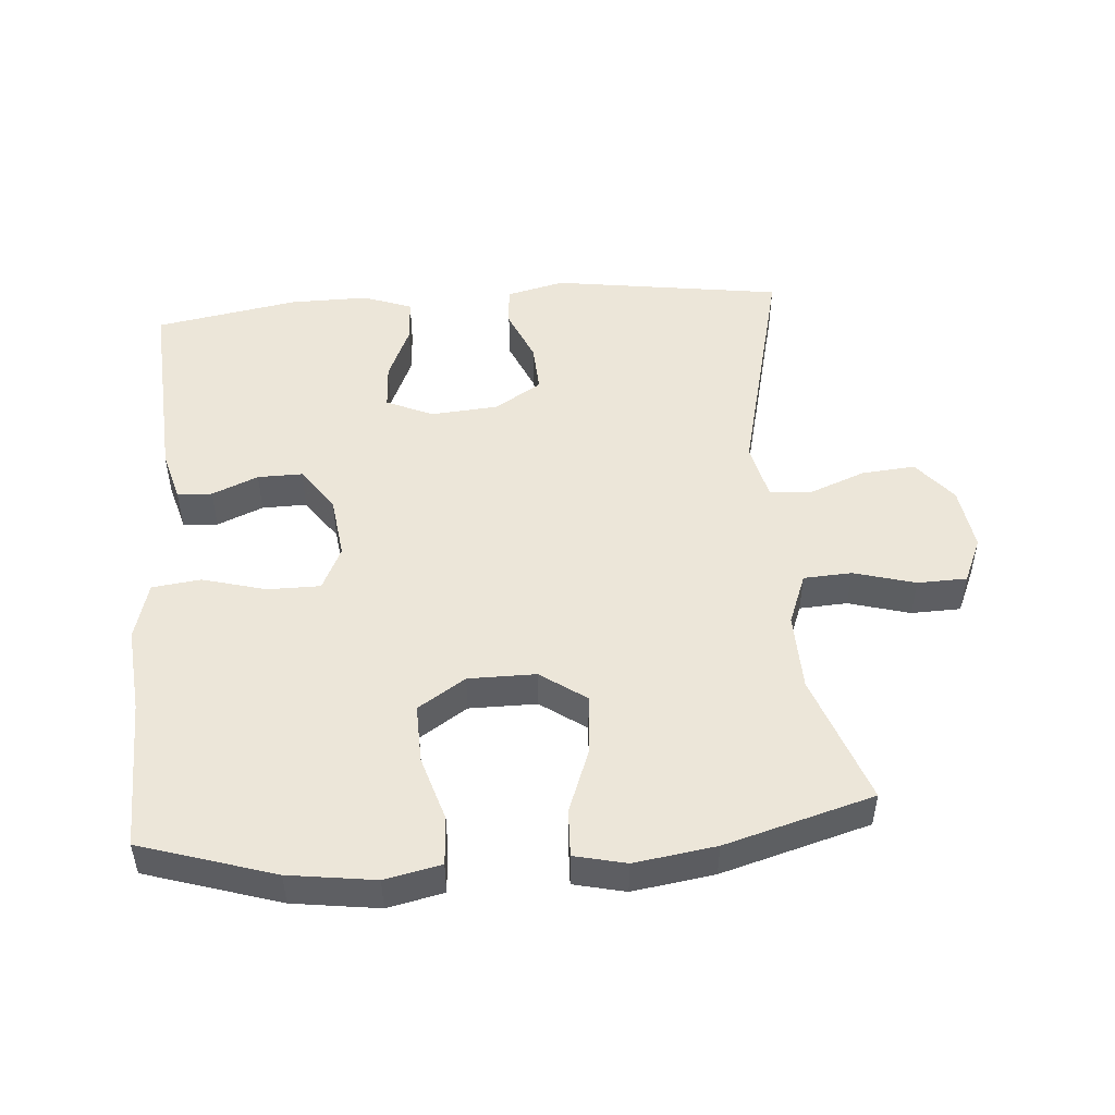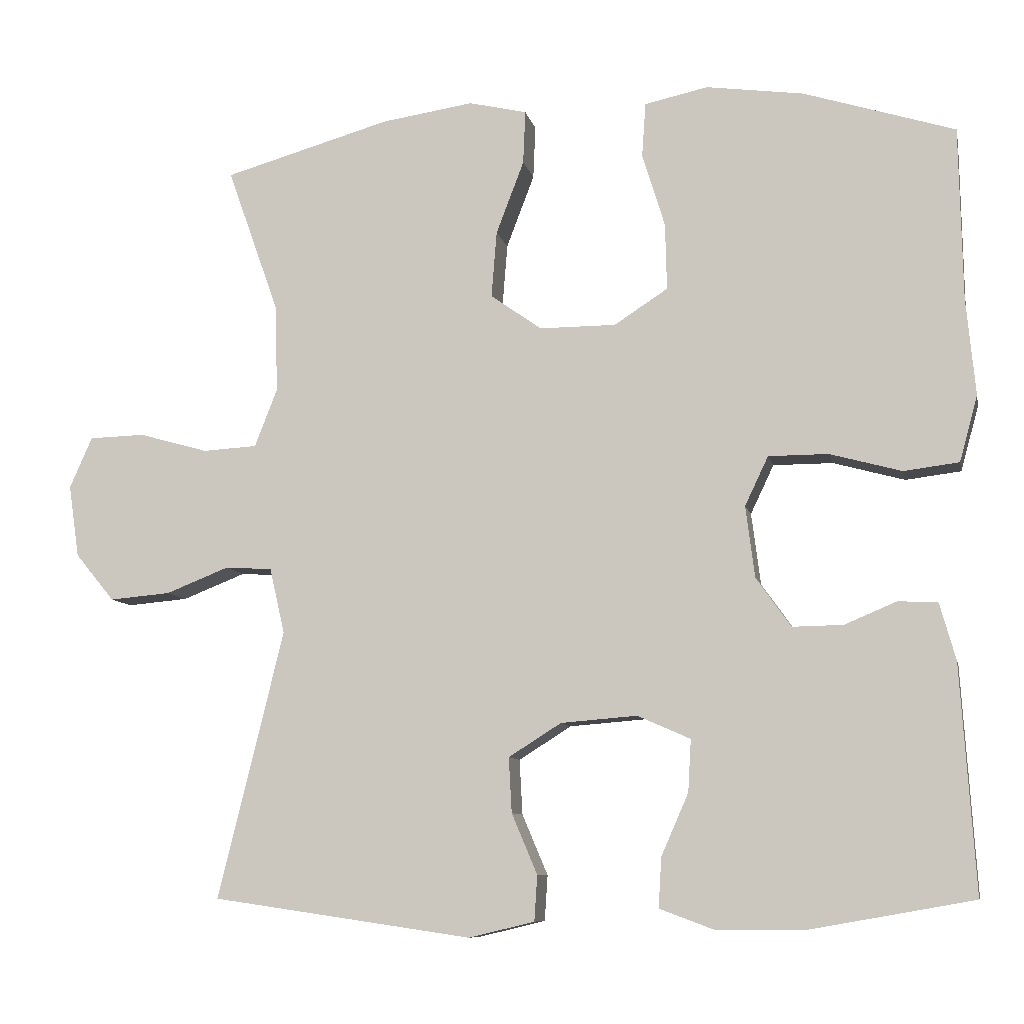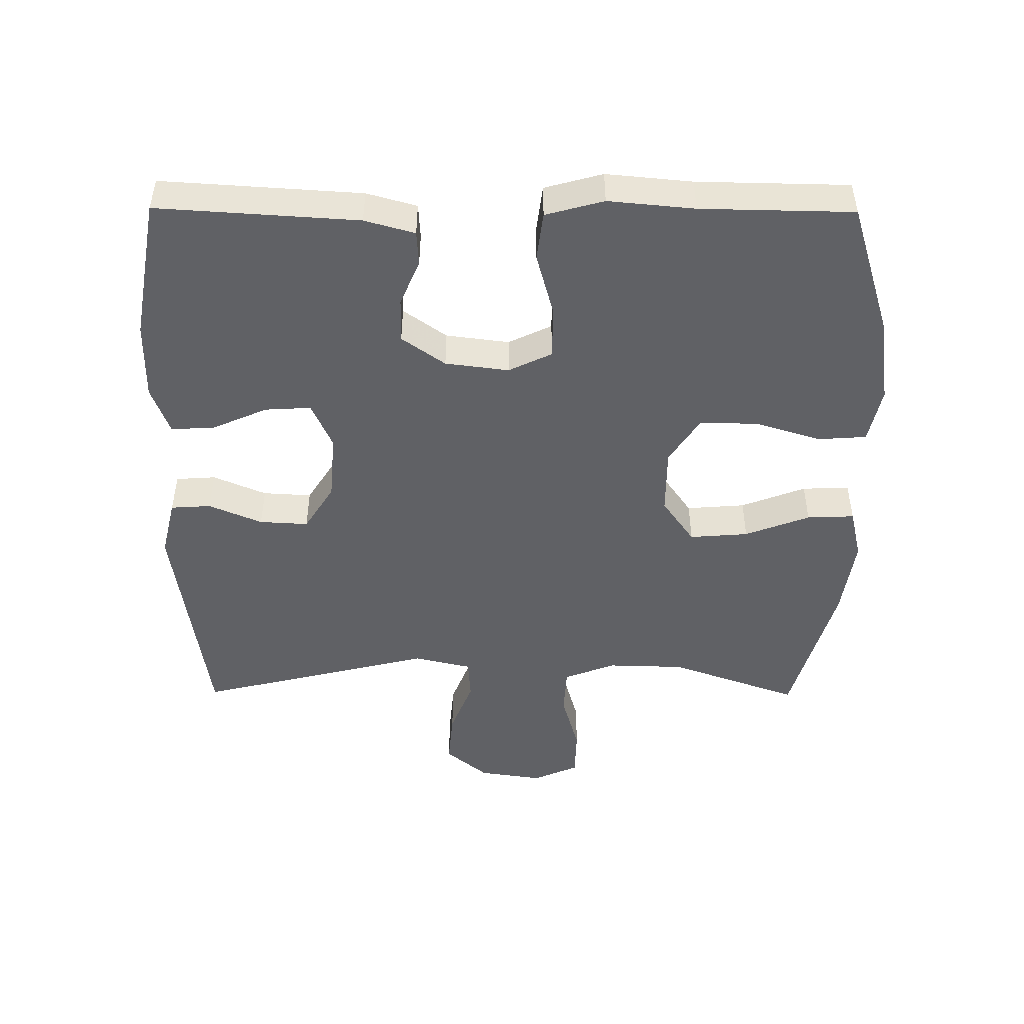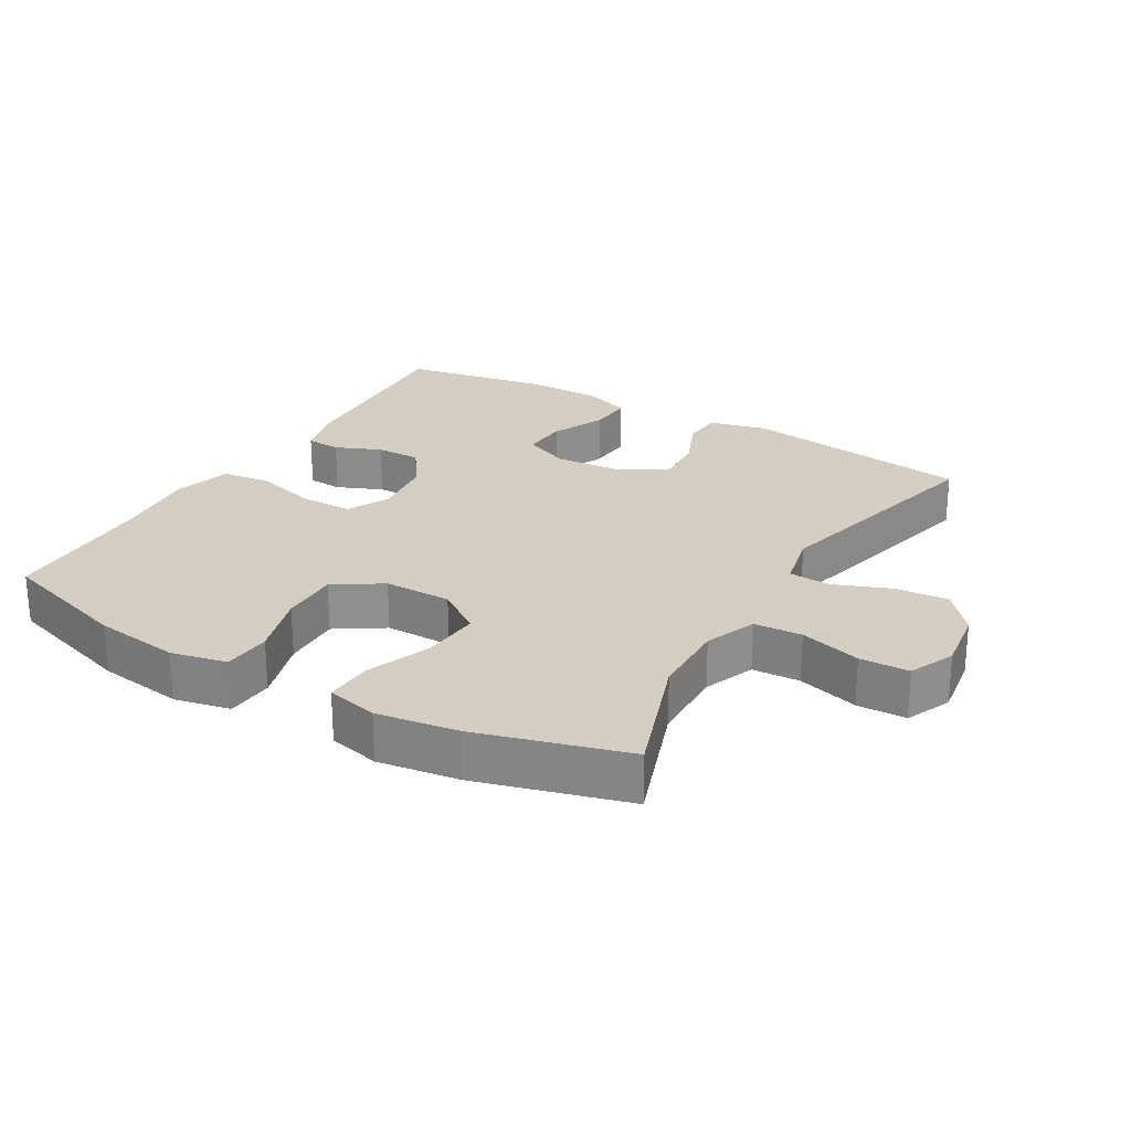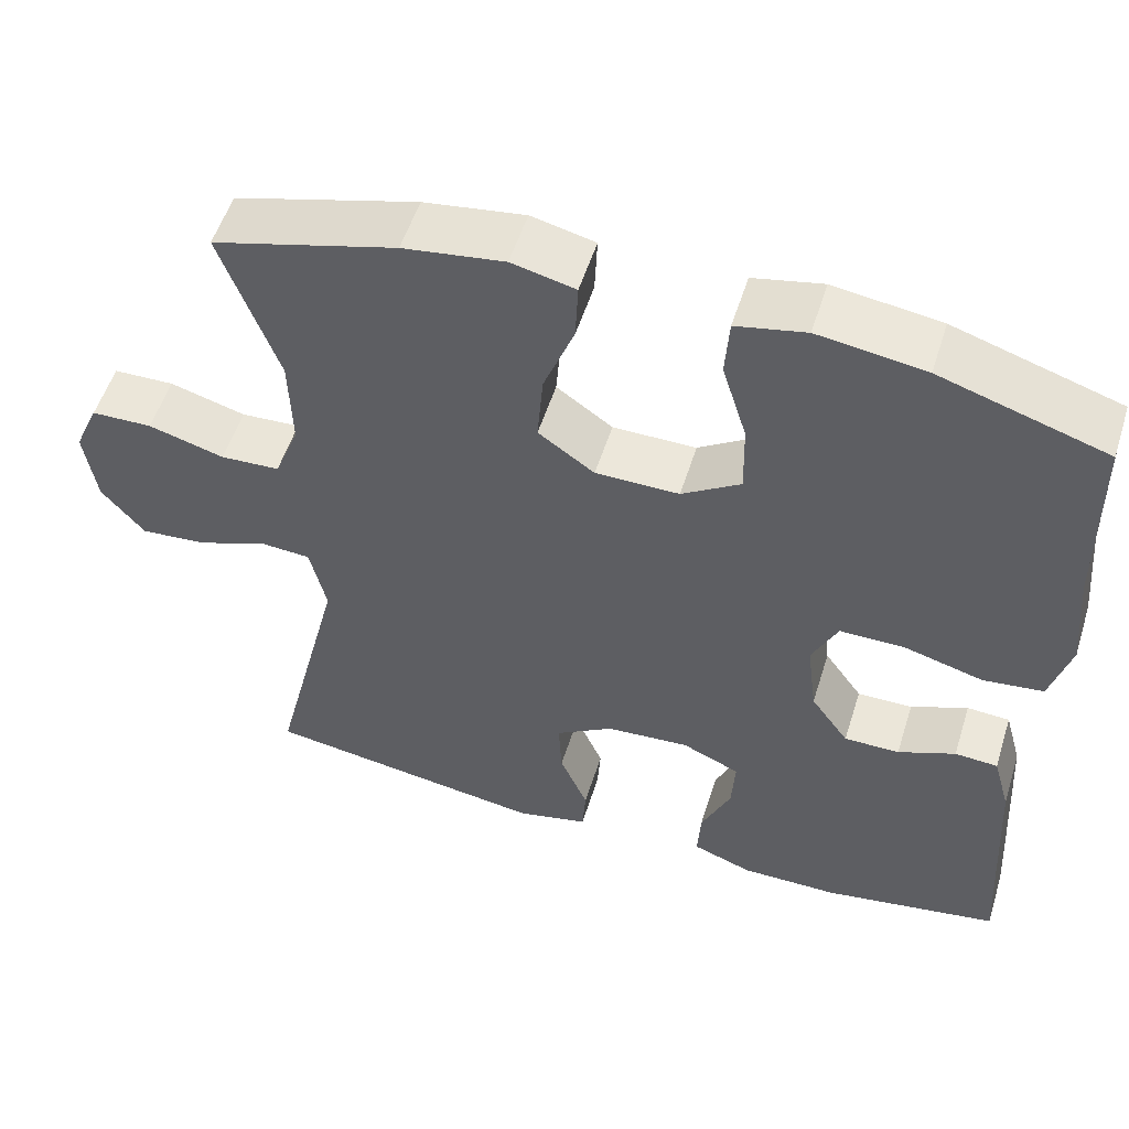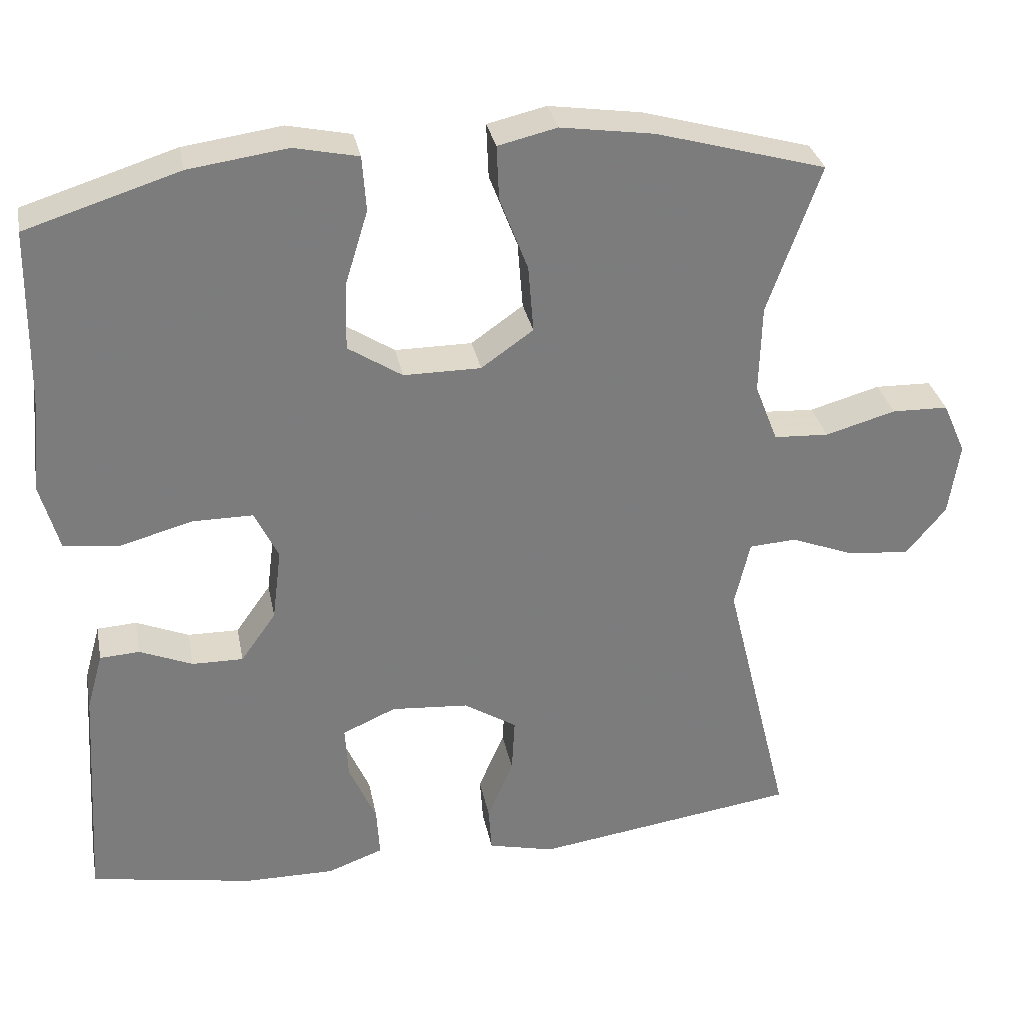
<metadata>
{"format":"obj","ext":"obj","renderer":"f3d","projection":"perspective","resolution":1024,"background":"white","views":[{"elev":49.4,"azim":-4.5,"up":"+Y"},{"elev":-8.8,"azim":-168.1,"up":"+Z"},{"elev":-48.0,"azim":-90.4,"up":"+Y"},{"elev":25.0,"azim":30.4,"up":"+Y"},{"elev":54.1,"azim":-162.6,"up":"+Z"},{"elev":31.7,"azim":-11.0,"up":"+Z"}]}
</metadata>
<code>
v -0.5 0.07 0.5
v -0.3 0.07 0.563
v -0.171 0.07 0.581
v -0.087 0.07 0.563
v -0.082 0.07 0.491
v -0.112 0.07 0.393
v -0.114 0.07 0.305
v -0.043 0.07 0.259
v 0.058 0.07 0.259
v 0.126 0.07 0.307
v 0.119 0.07 0.395
v 0.082 0.07 0.492
v 0.079 0.07 0.563
v 0.156 0.07 0.581
v 0.278 0.07 0.563
v 0.5 0.07 0.5
v 0.431 0.07 0.306
v 0.428 0.07 0.19
v 0.458 0.07 0.113
v 0.53 0.07 0.109
v 0.622 0.07 0.135
v 0.696 0.07 0.133
v 0.726 0.07 0.065
v 0.712 0.07 -0.031
v 0.66 0.07 -0.094
v 0.579 0.07 -0.087
v 0.495 0.07 -0.054
v 0.433 0.07 -0.058
v 0.413 0.07 -0.145
v 0.5 0.07 -0.5
v 0.155 0.07 -0.55
v 0.068 0.07 -0.529
v 0.064 0.07 -0.469
v 0.098 0.07 -0.389
v 0.102 0.07 -0.316
v 0.032 0.07 -0.272
v -0.069 0.07 -0.264
v -0.139 0.07 -0.295
v -0.135 0.07 -0.364
v -0.099 0.07 -0.446
v -0.095 0.07 -0.512
v -0.168 0.07 -0.539
v -0.286 0.07 -0.538
v -0.5 0.07 -0.5
v -0.481 0.07 -0.2
v -0.46 0.07 -0.125
v -0.408 0.07 -0.122
v -0.339 0.07 -0.151
v -0.272 0.07 -0.152
v -0.226 0.07 -0.087
v -0.214 0.07 0.008
v -0.245 0.07 0.073
v -0.324 0.07 0.073
v -0.419 0.07 0.047
v -0.492 0.07 0.056
v -0.516 0.07 0.143
v -0.504 0.07 0.272
v -0.5 0 0.5
v -0.3 0 0.563
v -0.171 0 0.581
v -0.087 0 0.563
v -0.082 0 0.491
v -0.112 0 0.393
v -0.114 0 0.305
v -0.043 0 0.259
v 0.058 0 0.259
v 0.126 0 0.307
v 0.119 0 0.395
v 0.082 0 0.492
v 0.079 0 0.563
v 0.156 0 0.581
v 0.278 0 0.563
v 0.5 0 0.5
v 0.431 0 0.306
v 0.428 0 0.19
v 0.458 0 0.113
v 0.53 0 0.109
v 0.622 0 0.135
v 0.696 0 0.133
v 0.726 0 0.065
v 0.712 0 -0.031
v 0.66 0 -0.094
v 0.579 0 -0.087
v 0.495 0 -0.054
v 0.433 0 -0.058
v 0.413 0 -0.145
v 0.5 0 -0.5
v 0.155 0 -0.55
v 0.068 0 -0.529
v 0.064 0 -0.469
v 0.098 0 -0.389
v 0.102 0 -0.316
v 0.032 0 -0.272
v -0.069 0 -0.264
v -0.139 0 -0.295
v -0.135 0 -0.364
v -0.099 0 -0.446
v -0.095 0 -0.512
v -0.168 0 -0.539
v -0.286 0 -0.538
v -0.5 0 -0.5
v -0.481 0 -0.2
v -0.46 0 -0.125
v -0.408 0 -0.122
v -0.339 0 -0.151
v -0.272 0 -0.152
v -0.226 0 -0.087
v -0.214 0 0.008
v -0.245 0 0.073
v -0.324 0 0.073
v -0.419 0 0.047
v -0.492 0 0.056
v -0.516 0 0.143
v -0.504 0 0.272
f 54 55 56 57
f 53 54 57 1
f 52 53 1 2
f 51 52 2 3
f 45 46 47 48
f 45 48 49
f 44 45 49
f 43 44 49 50
f 39 40 41 42
f 38 39 42 43
f 31 32 33 34
f 29 30 31 34
f 28 29 34 35
f 24 25 26 27
f 24 27 28
f 23 24 28
f 20 21 22 23
f 19 20 23 28
f 18 19 28 35
f 14 15 16 17
f 11 12 13 14
f 10 11 14 17
f 9 10 17 18
f 3 4 5 6
f 51 3 6 7
f 50 51 7 8
f 38 43 50 8
f 37 38 8 9
f 36 37 9 18
f 18 35 36
f 114 113 112 111
f 58 114 111 110
f 59 58 110 109
f 60 59 109 108
f 105 104 103 102
f 106 105 102
f 106 102 101
f 107 106 101 100
f 99 98 97 96
f 100 99 96 95
f 91 90 89 88
f 91 88 87 86
f 92 91 86 85
f 84 83 82 81
f 85 84 81
f 85 81 80
f 80 79 78 77
f 85 80 77 76
f 92 85 76 75
f 74 73 72 71
f 71 70 69 68
f 74 71 68 67
f 75 74 67 66
f 63 62 61 60
f 64 63 60 108
f 65 64 108 107
f 65 107 100 95
f 66 65 95 94
f 75 66 94 93
f 93 92 75
f 1 58 59 2
f 2 59 60 3
f 3 60 61 4
f 4 61 62 5
f 5 62 63 6
f 6 63 64 7
f 7 64 65 8
f 8 65 66 9
f 9 66 67 10
f 10 67 68 11
f 11 68 69 12
f 12 69 70 13
f 13 70 71 14
f 14 71 72 15
f 15 72 73 16
f 16 73 74 17
f 17 74 75 18
f 18 75 76 19
f 19 76 77 20
f 20 77 78 21
f 21 78 79 22
f 22 79 80 23
f 23 80 81 24
f 24 81 82 25
f 25 82 83 26
f 26 83 84 27
f 27 84 85 28
f 28 85 86 29
f 29 86 87 30
f 30 87 88 31
f 31 88 89 32
f 32 89 90 33
f 33 90 91 34
f 34 91 92 35
f 35 92 93 36
f 36 93 94 37
f 37 94 95 38
f 38 95 96 39
f 39 96 97 40
f 40 97 98 41
f 41 98 99 42
f 42 99 100 43
f 43 100 101 44
f 44 101 102 45
f 45 102 103 46
f 46 103 104 47
f 47 104 105 48
f 48 105 106 49
f 49 106 107 50
f 50 107 108 51
f 51 108 109 52
f 52 109 110 53
f 53 110 111 54
f 54 111 112 55
f 55 112 113 56
f 56 113 114 57
f 57 114 58 1

</code>
